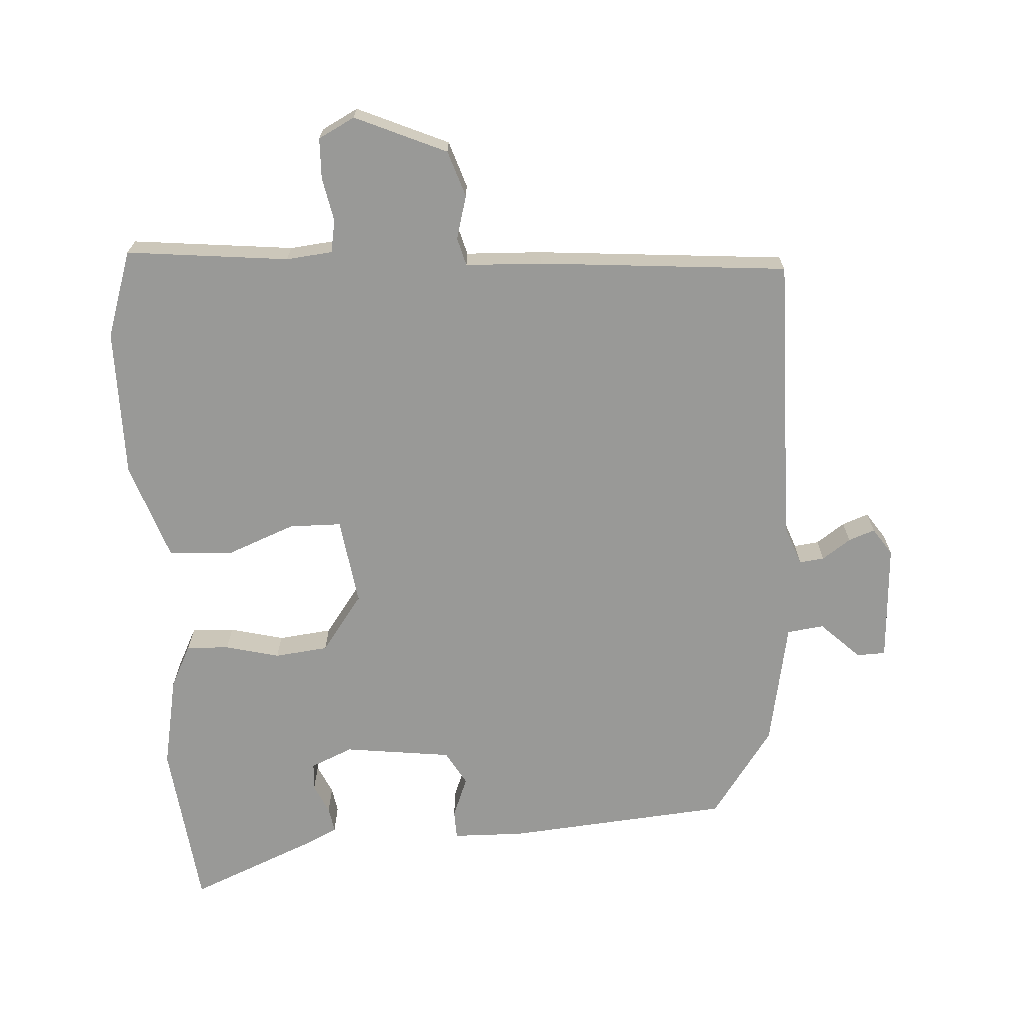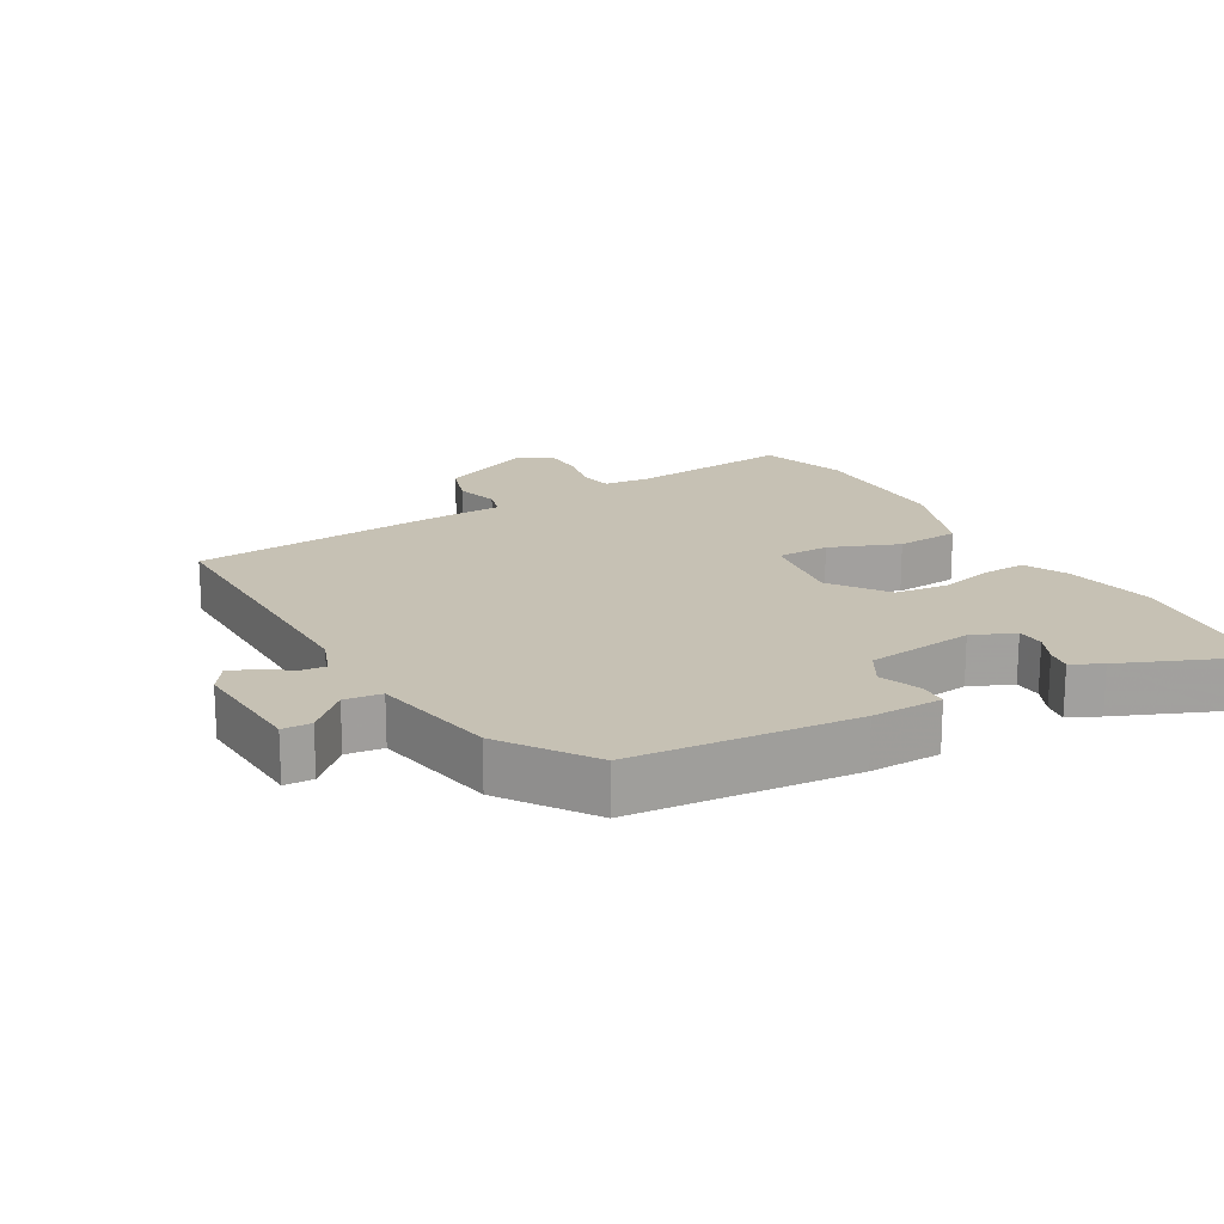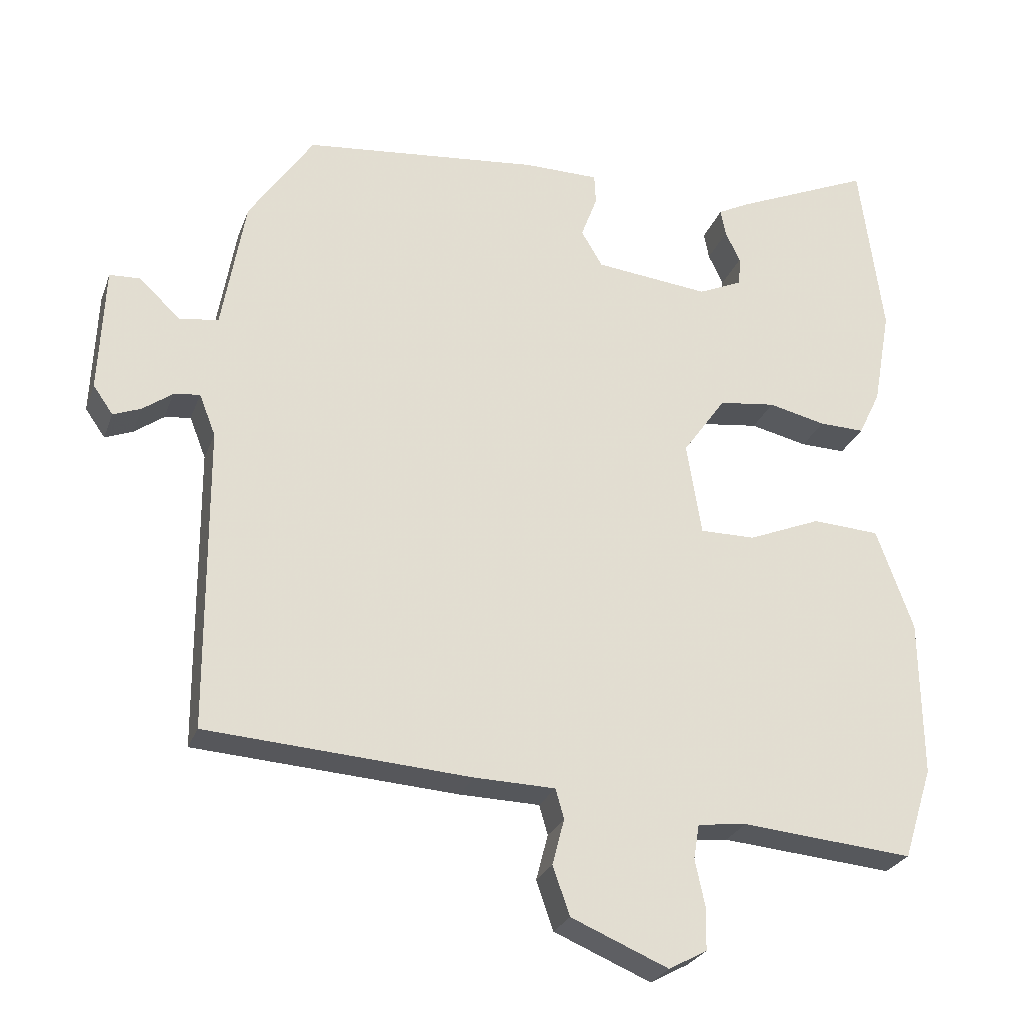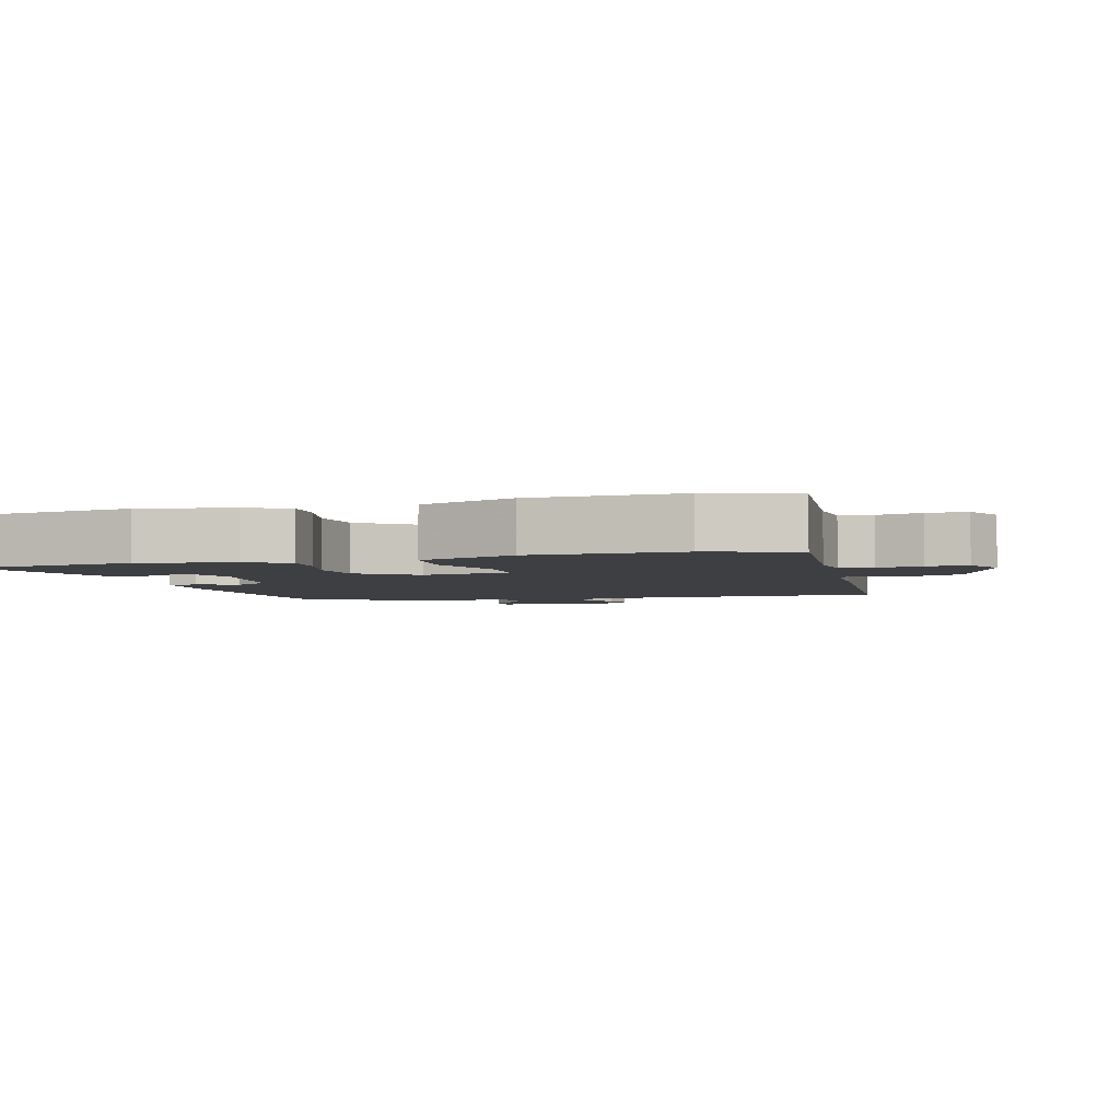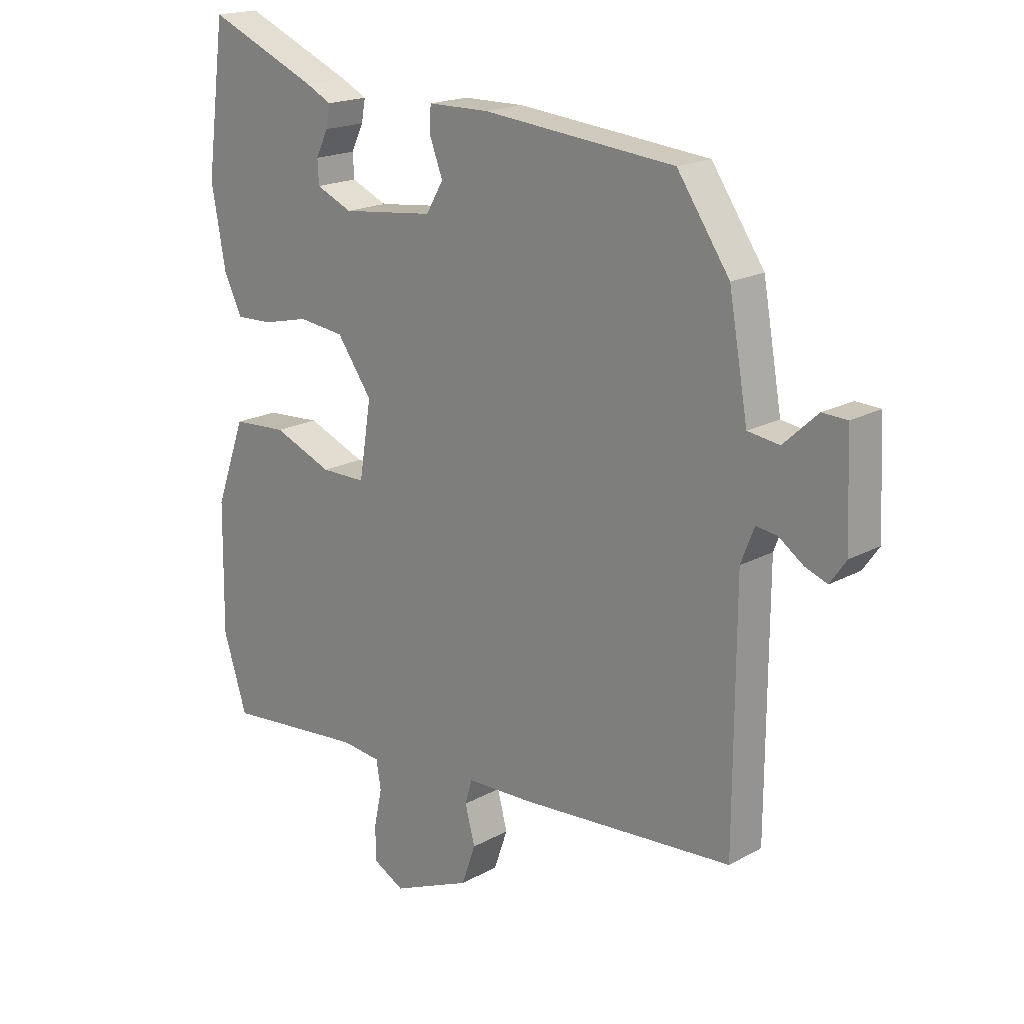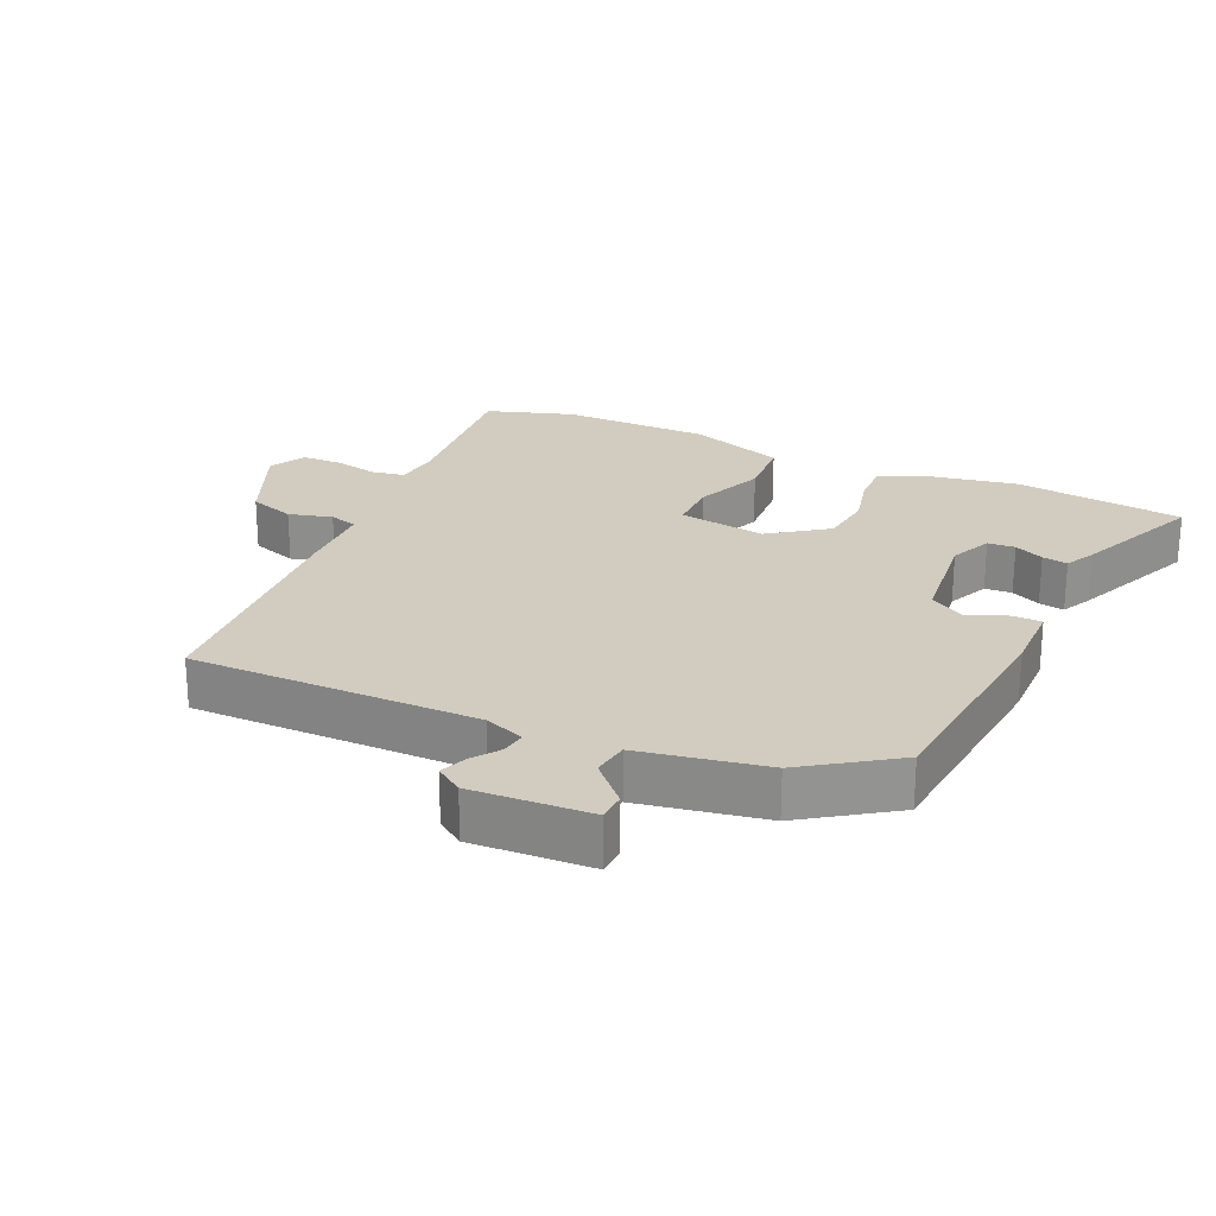
<metadata>
{"format":"obj","ext":"obj","renderer":"f3d","projection":"perspective","resolution":1024,"background":"white","views":[{"elev":-68.8,"azim":-177.3,"up":"+Y"},{"elev":18.5,"azim":-30.4,"up":"+Y"},{"elev":-26.2,"azim":-17.5,"up":"+Z"},{"elev":-3.8,"azim":105.6,"up":"+Y"},{"elev":18.4,"azim":-136.5,"up":"+Z"},{"elev":23.8,"azim":-65.8,"up":"+Y"}]}
</metadata>
<code>
v -0.514 0.07 -0.458
v -0.516 0.07 -0.028
v -0.539 0.07 0.031
v -0.576 0.07 0.026
v -0.618 0.07 -0.004
v -0.657 0.07 -0.019
v -0.685 0.07 0.021
v -0.677 0.07 0.199
v -0.634 0.07 0.201
v -0.575 0.07 0.146
v -0.52 0.07 0.154
v -0.487 0.07 0.342
v -0.396 0.07 0.476
v -0.062 0.07 0.509
v 0.044 0.07 0.508
v 0.046 0.07 0.465
v 0.023 0.07 0.404
v 0.053 0.07 0.353
v 0.214 0.07 0.335
v 0.277 0.07 0.363
v 0.279 0.07 0.404
v 0.258 0.07 0.448
v 0.251 0.07 0.486
v 0.296 0.07 0.509
v 0.488 0.07 0.592
v 0.521 0.07 0.339
v 0.496 0.07 0.2
v 0.465 0.07 0.136
v 0.401 0.07 0.138
v 0.32 0.07 0.157
v 0.24 0.07 0.147
v 0.179 0.07 0.061
v 0.2 0.07 -0.07
v 0.278 0.07 -0.07
v 0.381 0.07 -0.028
v 0.476 0.07 -0.034
v 0.528 0.07 -0.178
v 0.531 0.07 -0.401
v 0.49 0.07 -0.531
v 0.247 0.07 -0.509
v 0.178 0.07 -0.517
v 0.17 0.07 -0.566
v 0.184 0.07 -0.632
v 0.183 0.07 -0.692
v 0.129 0.07 -0.721
v -0.008 0.07 -0.663
v -0.032 0.07 -0.594
v -0.015 0.07 -0.529
v -0.027 0.07 -0.487
v -0.141 0.07 -0.484
v -0.514 0 -0.458
v -0.516 0 -0.028
v -0.539 0 0.031
v -0.576 0 0.026
v -0.618 0 -0.004
v -0.657 0 -0.019
v -0.685 0 0.021
v -0.677 0 0.199
v -0.634 0 0.201
v -0.575 0 0.146
v -0.52 0 0.154
v -0.487 0 0.342
v -0.396 0 0.476
v -0.062 0 0.509
v 0.044 0 0.508
v 0.046 0 0.465
v 0.023 0 0.404
v 0.053 0 0.353
v 0.214 0 0.335
v 0.277 0 0.363
v 0.279 0 0.404
v 0.258 0 0.448
v 0.251 0 0.486
v 0.296 0 0.509
v 0.488 0 0.592
v 0.521 0 0.339
v 0.496 0 0.2
v 0.465 0 0.136
v 0.401 0 0.138
v 0.32 0 0.157
v 0.24 0 0.147
v 0.179 0 0.061
v 0.2 0 -0.07
v 0.278 0 -0.07
v 0.381 0 -0.028
v 0.476 0 -0.034
v 0.528 0 -0.178
v 0.531 0 -0.401
v 0.49 0 -0.531
v 0.247 0 -0.509
v 0.178 0 -0.517
v 0.17 0 -0.566
v 0.184 0 -0.632
v 0.183 0 -0.692
v 0.129 0 -0.721
v -0.008 0 -0.663
v -0.032 0 -0.594
v -0.015 0 -0.529
v -0.027 0 -0.487
v -0.141 0 -0.484
f 49 50 1 2
f 46 47 48
f 45 46 48
f 44 45 48
f 43 44 48
f 42 43 48
f 41 42 48 49
f 49 2 3
f 41 49 3
f 40 41 3
f 38 39 40
f 37 38 40
f 36 37 40
f 35 36 40
f 34 35 40
f 33 34 40
f 32 33 40 3
f 28 29 30
f 27 28 30
f 26 27 30
f 25 26 30
f 24 25 30
f 21 22 23 24
f 20 21 24 30
f 19 20 30 31
f 15 16 17
f 14 15 17
f 13 14 17
f 12 13 17
f 11 12 17
f 11 17 18
f 8 9 10
f 7 8 10
f 6 7 10
f 5 6 10
f 4 5 10
f 3 4 10 11
f 19 31 32
f 18 19 32
f 11 18 32
f 3 11 32
f 52 51 100 99
f 98 97 96
f 98 96 95
f 98 95 94
f 98 94 93
f 98 93 92
f 99 98 92 91
f 53 52 99
f 53 99 91
f 53 91 90
f 90 89 88
f 90 88 87
f 90 87 86
f 90 86 85
f 90 85 84
f 90 84 83
f 53 90 83 82
f 80 79 78
f 80 78 77
f 80 77 76
f 80 76 75
f 80 75 74
f 74 73 72 71
f 80 74 71 70
f 81 80 70 69
f 67 66 65
f 67 65 64
f 67 64 63
f 67 63 62
f 67 62 61
f 68 67 61
f 60 59 58
f 60 58 57
f 60 57 56
f 60 56 55
f 60 55 54
f 61 60 54 53
f 82 81 69
f 82 69 68
f 82 68 61
f 82 61 53
f 1 51 52 2
f 2 52 53 3
f 3 53 54 4
f 4 54 55 5
f 5 55 56 6
f 6 56 57 7
f 7 57 58 8
f 8 58 59 9
f 9 59 60 10
f 10 60 61 11
f 11 61 62 12
f 12 62 63 13
f 13 63 64 14
f 14 64 65 15
f 15 65 66 16
f 16 66 67 17
f 17 67 68 18
f 18 68 69 19
f 19 69 70 20
f 20 70 71 21
f 21 71 72 22
f 22 72 73 23
f 23 73 74 24
f 24 74 75 25
f 25 75 76 26
f 26 76 77 27
f 27 77 78 28
f 28 78 79 29
f 29 79 80 30
f 30 80 81 31
f 31 81 82 32
f 32 82 83 33
f 33 83 84 34
f 34 84 85 35
f 35 85 86 36
f 36 86 87 37
f 37 87 88 38
f 38 88 89 39
f 39 89 90 40
f 40 90 91 41
f 41 91 92 42
f 42 92 93 43
f 43 93 94 44
f 44 94 95 45
f 45 95 96 46
f 46 96 97 47
f 47 97 98 48
f 48 98 99 49
f 49 99 100 50
f 50 100 51 1

</code>
